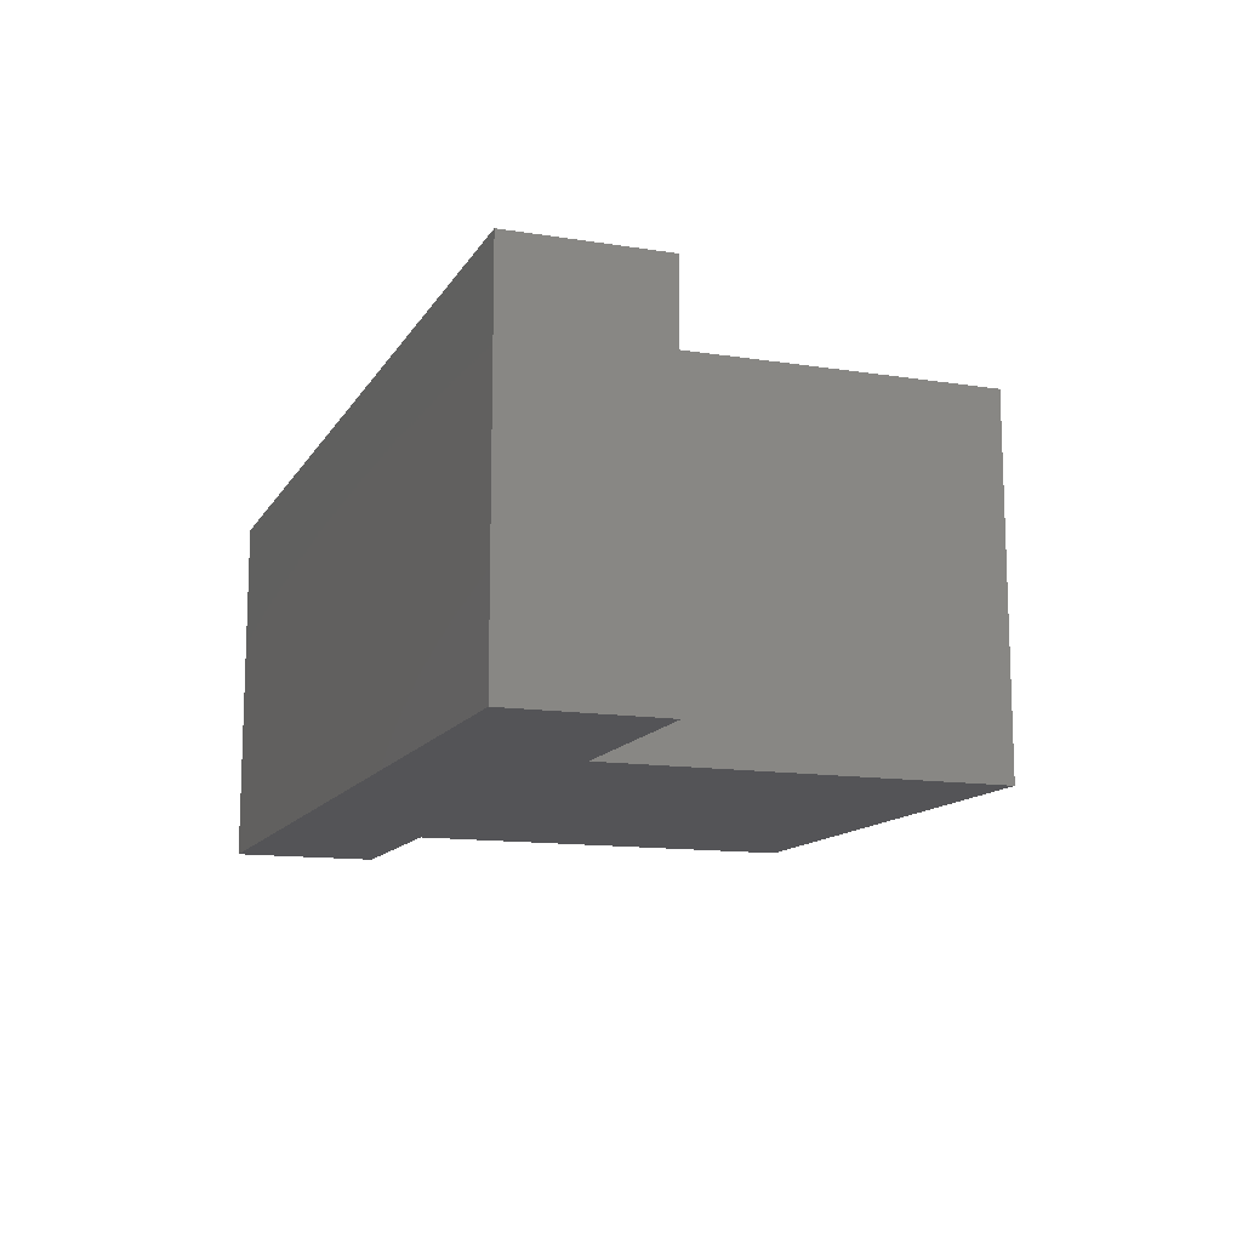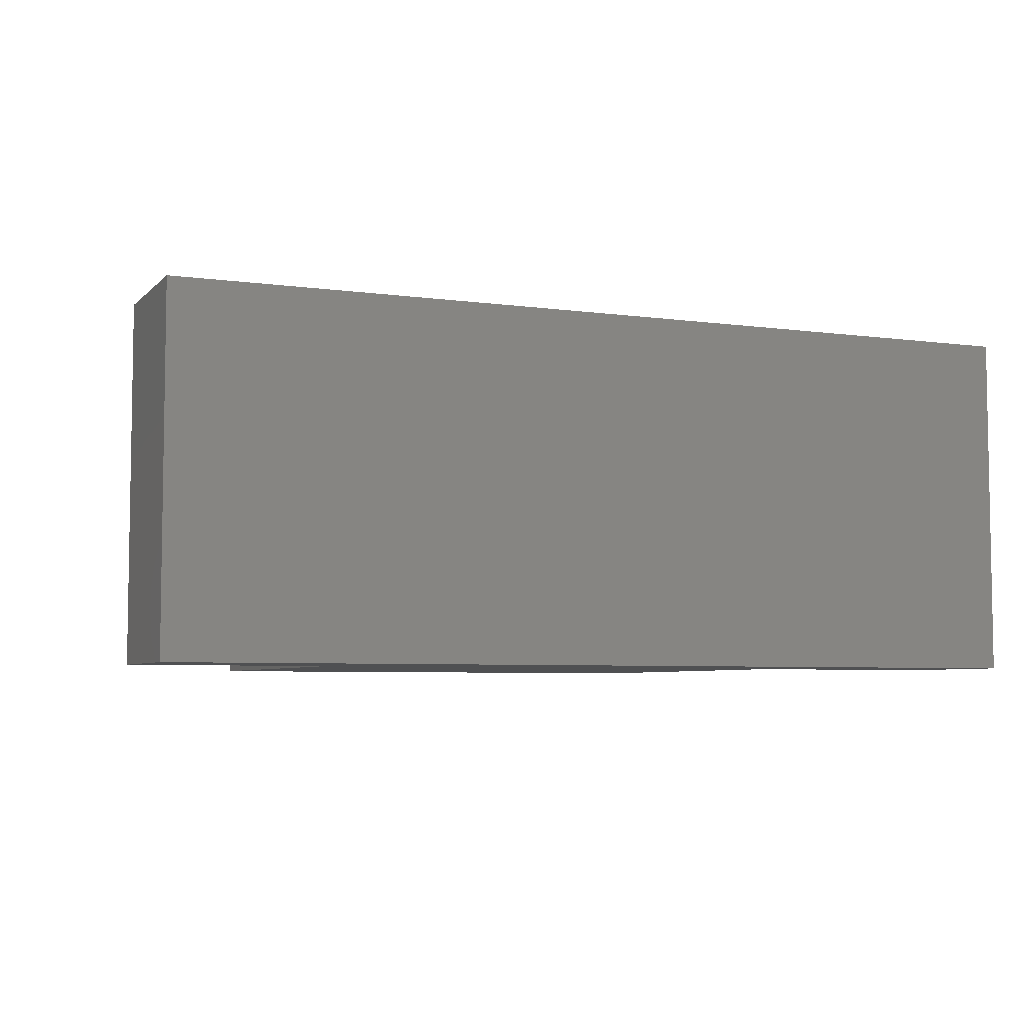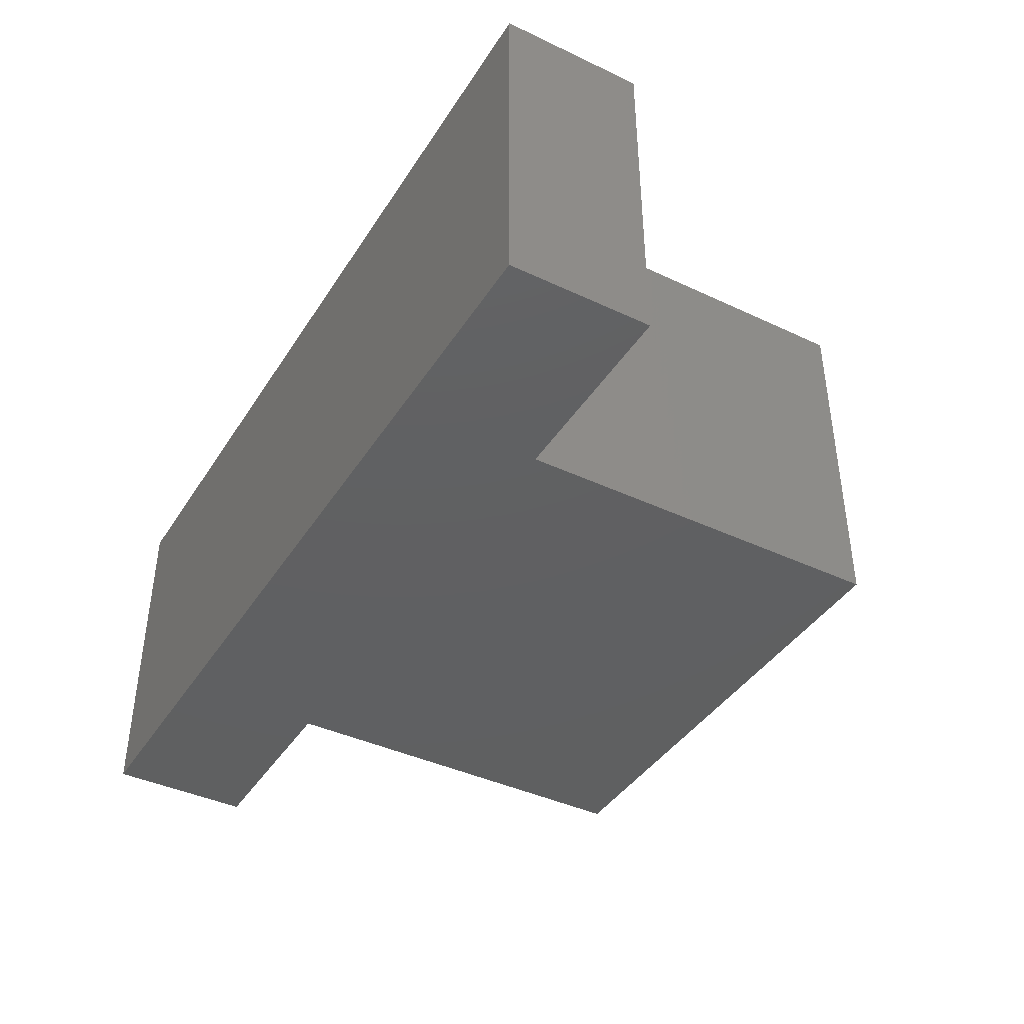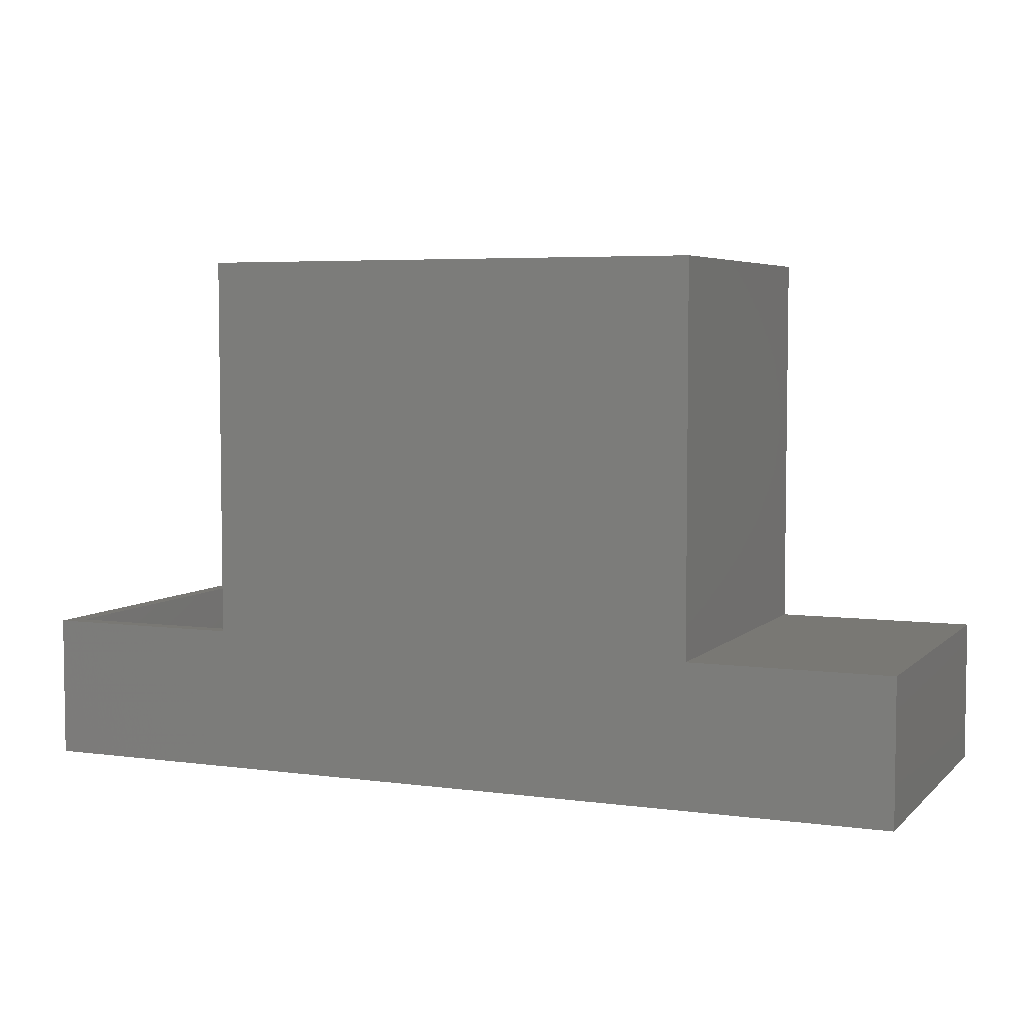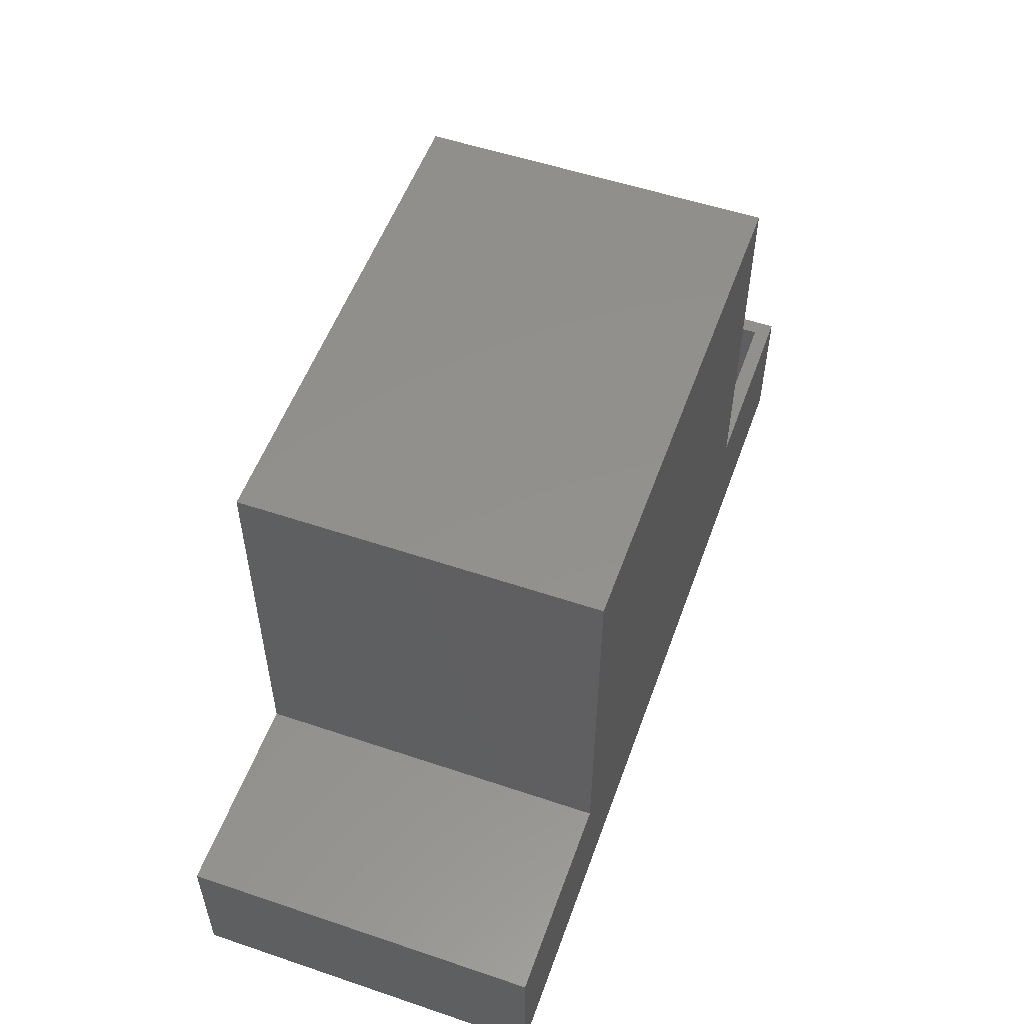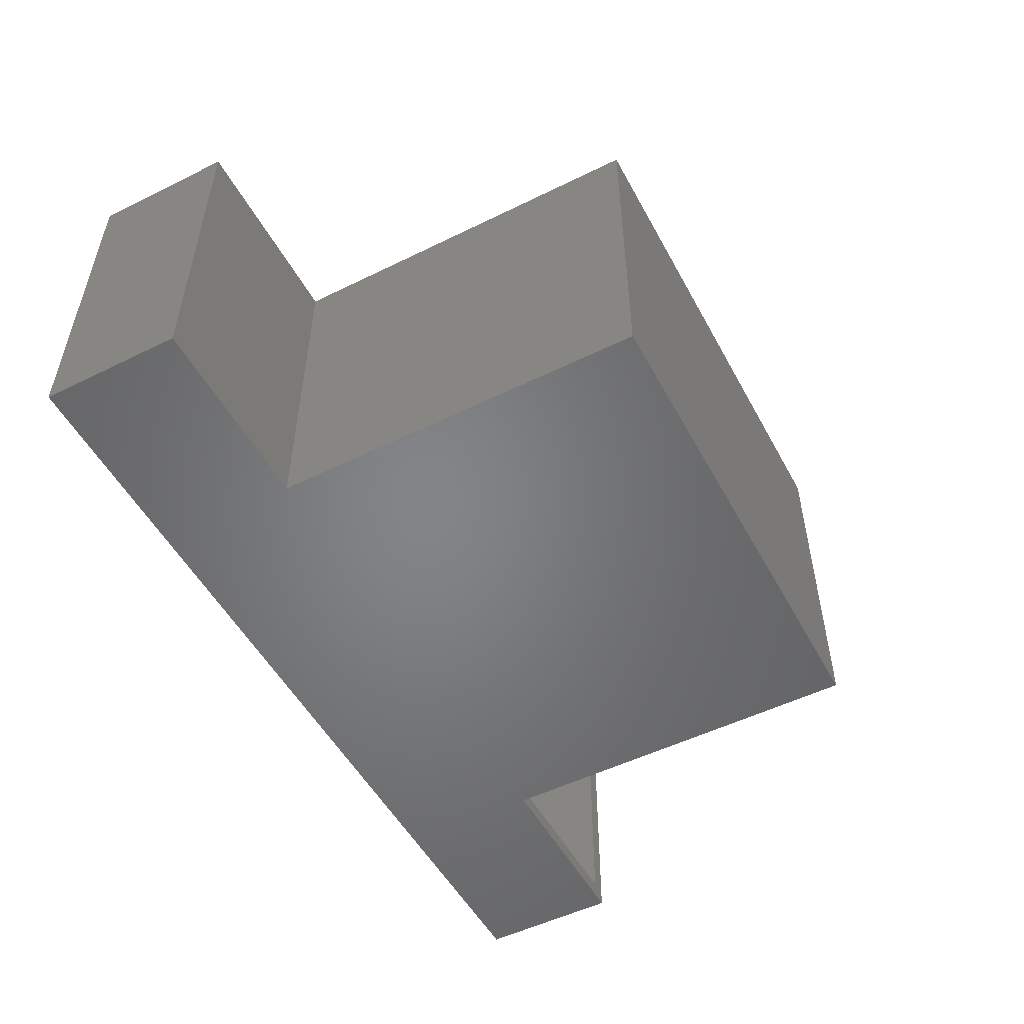
<metadata>
{"format":"stl","ext":"stl","renderer":"f3d","projection":"perspective","resolution":1024,"background":"white","views":[{"elev":-12.6,"azim":-110.0,"up":"+Y"},{"elev":-5.6,"azim":157.0,"up":"+Y"},{"elev":-41.0,"azim":-119.8,"up":"+Y"},{"elev":5.1,"azim":-157.0,"up":"+Z"},{"elev":54.1,"azim":-70.3,"up":"+Z"},{"elev":-52.0,"azim":-62.0,"up":"+Y"}]}
</metadata>
<code>
# stl→obj: 38 verts, 72 faces
v 0.3635 -0.2266 0.2035
v 0.34 -0.2266 0.2035
v 0.3635 0.2266 0.2035
v 0.34 0.2266 0.2035
v 0.3635 0.25 0.2035
v 0.6484 0.25 0.2035
v 0.625 0.2266 0.2035
v 0.6484 -0.25 0.2035
v 0.625 -0.2266 0.2035
v 0.3635 -0.25 0.2035
v 0.3635 0.25 0.7463
v 0.3635 -0.25 0.7463
v 0.625 0.2266 0.02344
v 0.625 -0.2266 0.02344
v -0.3322 0.2266 0.1801
v -0.6172 0.2266 0.1801
v -0.6172 0.2266 0.02344
v 0.34 0.2266 0.7229
v 0.01069 0.2266 0.7229
v -0.3322 0.2266 0.7229
v -0.6172 -0.2266 0.02344
v -0.6172 -0.2266 0.1801
v -0.3322 -0.2266 0.1801
v -0.3322 -0.2266 0.7229
v 0.01069 -0.2266 0.7229
v 0.34 -0.2266 0.7229
v -0.6406 -0.25 0
v 0.6484 -0.25 -7.893e-17
v -0.3557 -0.25 0.2035
v -0.6406 -0.25 0.2035
v 0.01069 -0.25 0.7463
v -0.3557 -0.25 0.7463
v -0.6406 0.25 0
v -0.6406 0.25 0.2035
v -0.3557 0.25 0.2035
v 0.6484 0.25 -7.893e-17
v -0.3557 0.25 0.7463
v 0.01069 0.25 0.7463
f 1 2 3
f 3 2 4
f 5 3 6
f 6 3 7
f 6 7 8
f 8 7 9
f 8 9 10
f 10 9 1
f 11 12 10
f 11 10 1
f 11 1 3
f 11 3 5
f 13 14 7
f 7 14 9
f 13 7 3
f 13 3 4
f 13 4 15
f 13 15 16
f 13 16 17
f 15 4 18
f 15 18 19
f 15 19 20
f 14 21 22
f 14 22 23
f 14 23 2
f 14 2 1
f 14 1 9
f 23 24 25
f 23 25 26
f 23 26 2
f 21 14 17
f 17 14 13
f 2 26 4
f 4 26 18
f 25 24 19
f 19 24 20
f 26 25 18
f 18 25 19
f 24 23 20
f 20 23 15
f 15 23 16
f 16 23 22
f 16 22 17
f 17 22 21
f 27 28 8
f 27 8 10
f 27 10 29
f 27 29 30
f 10 12 29
f 29 12 31
f 29 31 32
f 33 34 35
f 33 35 5
f 33 5 6
f 33 6 36
f 37 38 35
f 35 38 11
f 35 11 5
f 34 33 30
f 30 33 27
f 29 35 30
f 30 35 34
f 32 37 29
f 29 37 35
f 31 38 32
f 32 38 37
f 12 11 31
f 31 11 38
f 36 6 28
f 28 6 8
f 27 33 28
f 28 33 36

</code>
